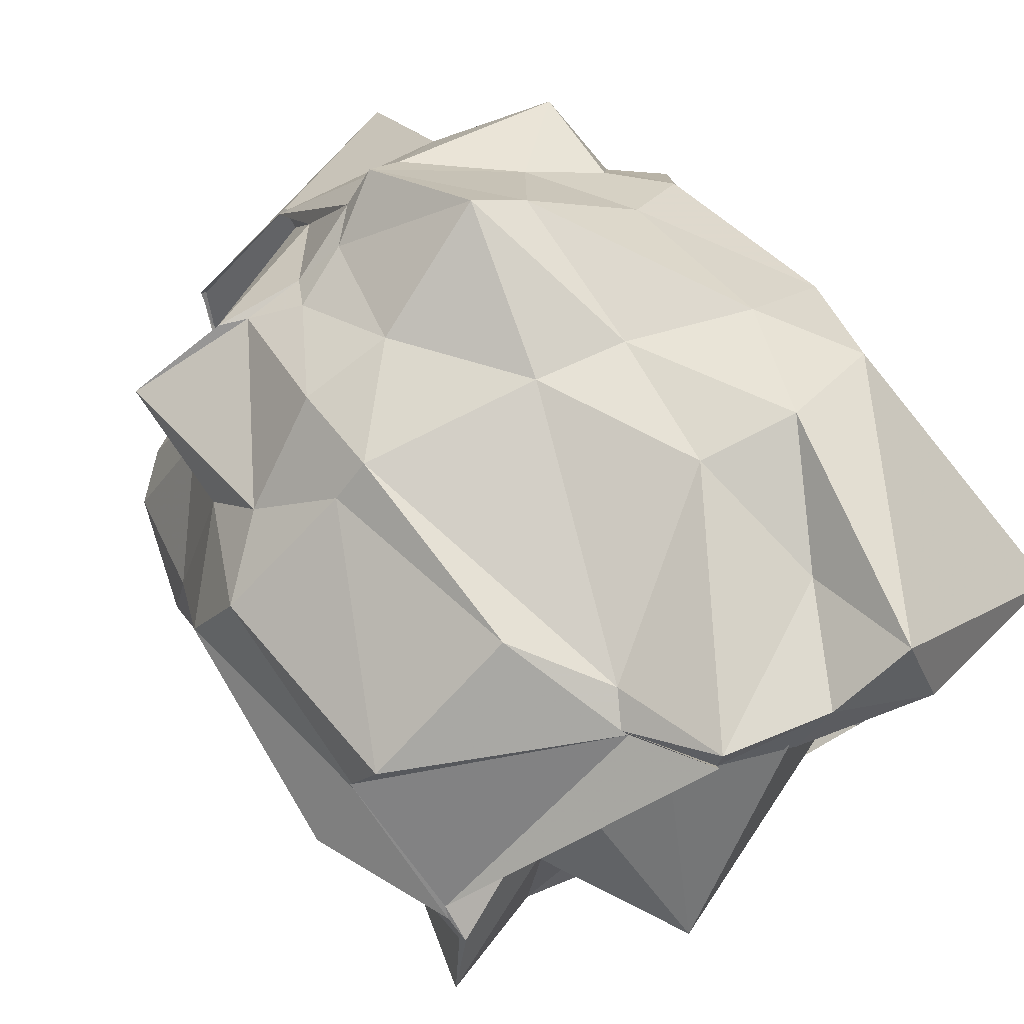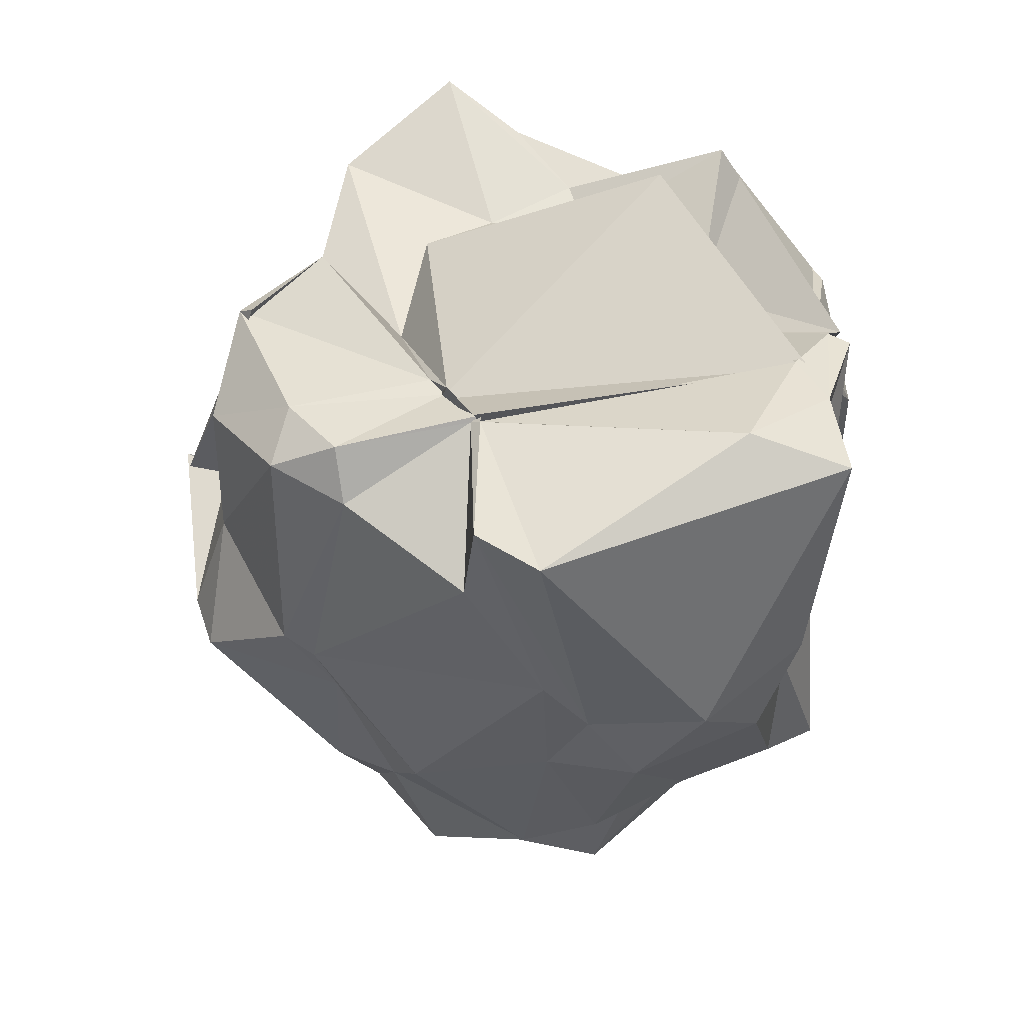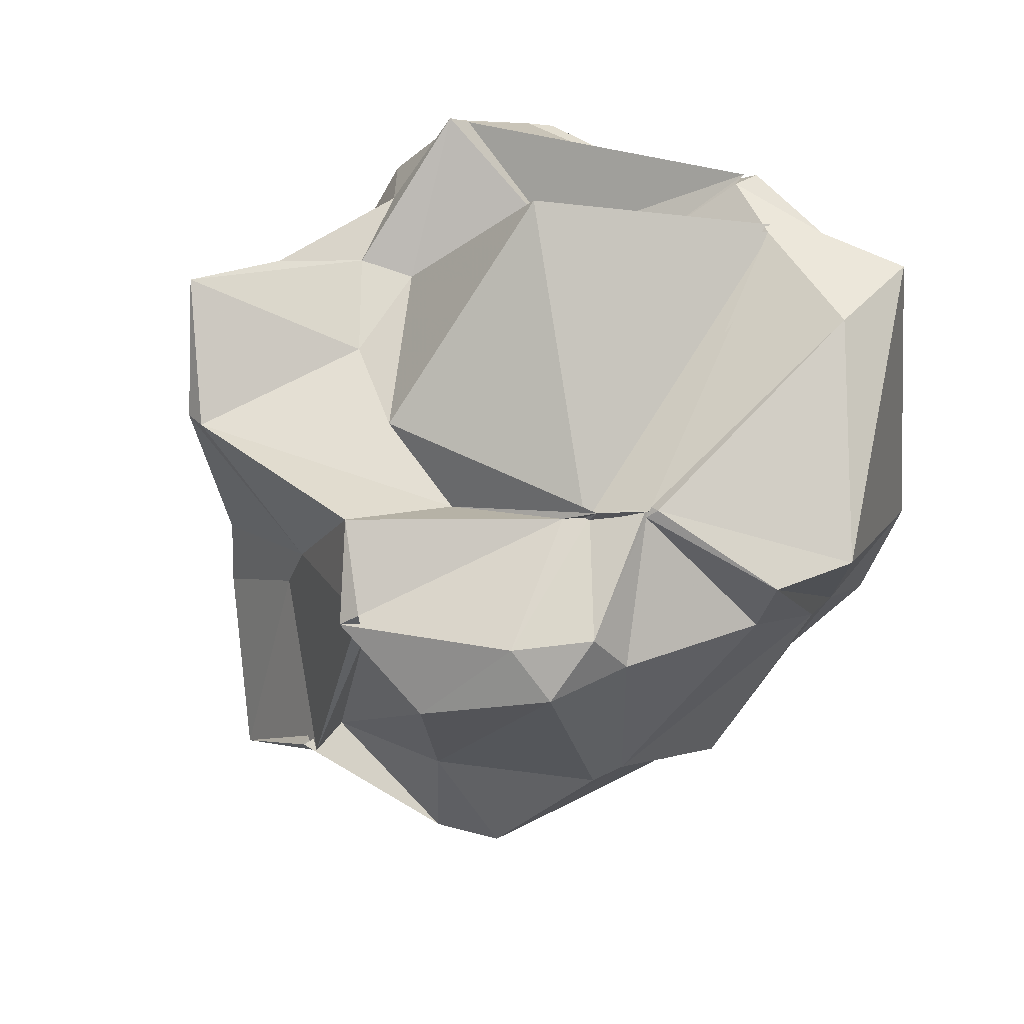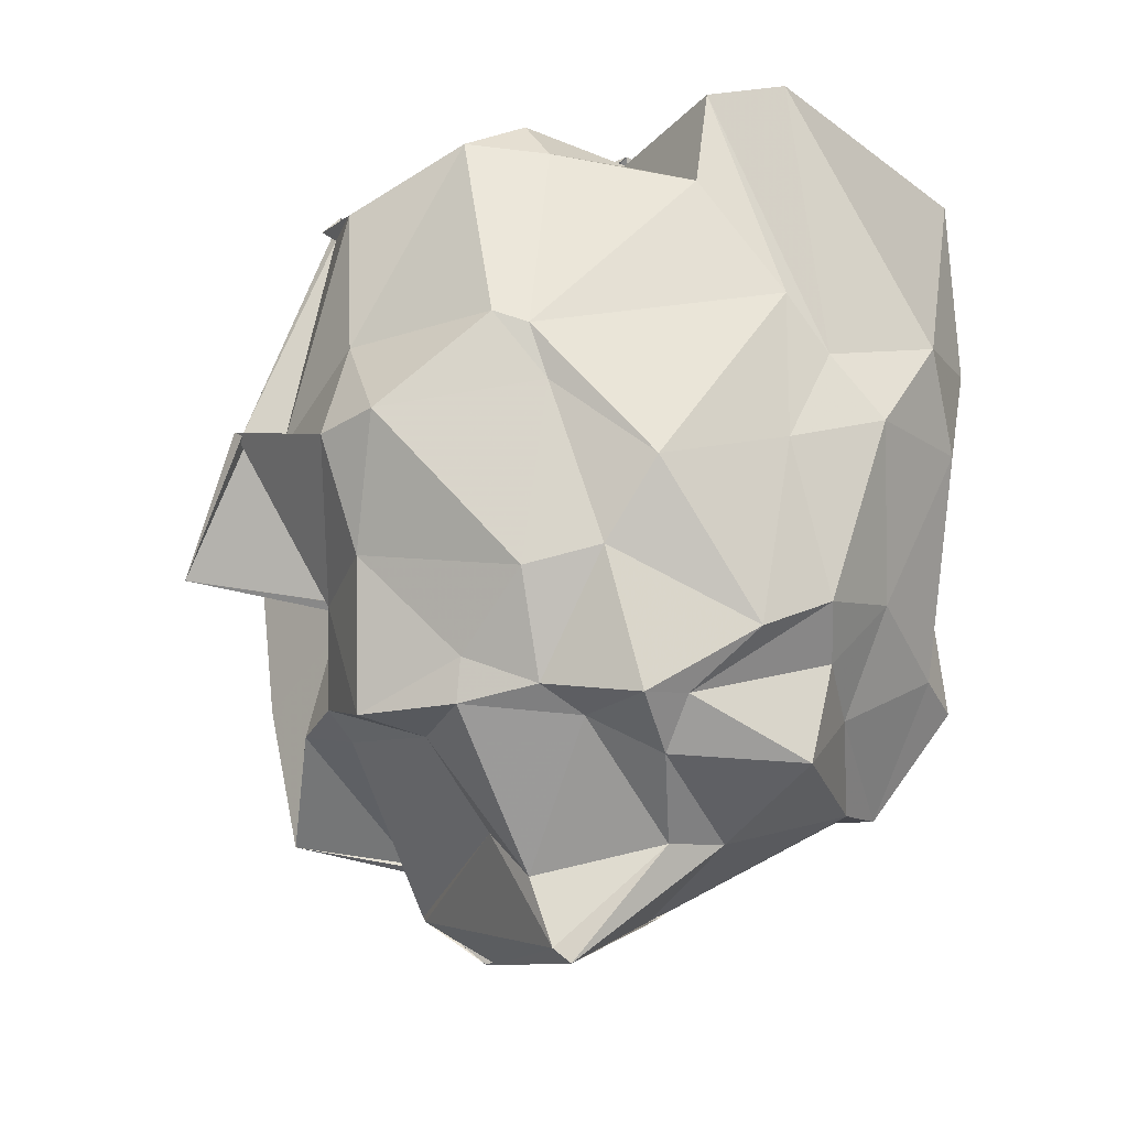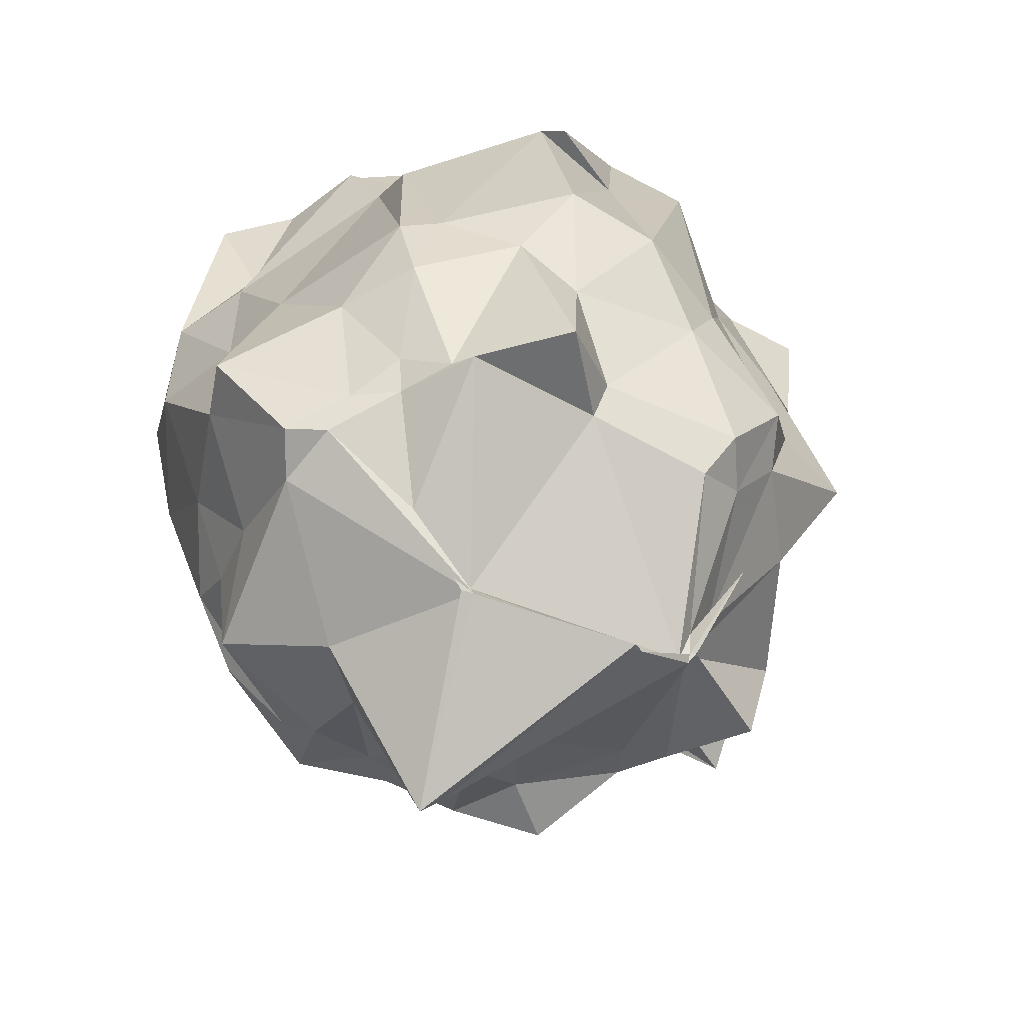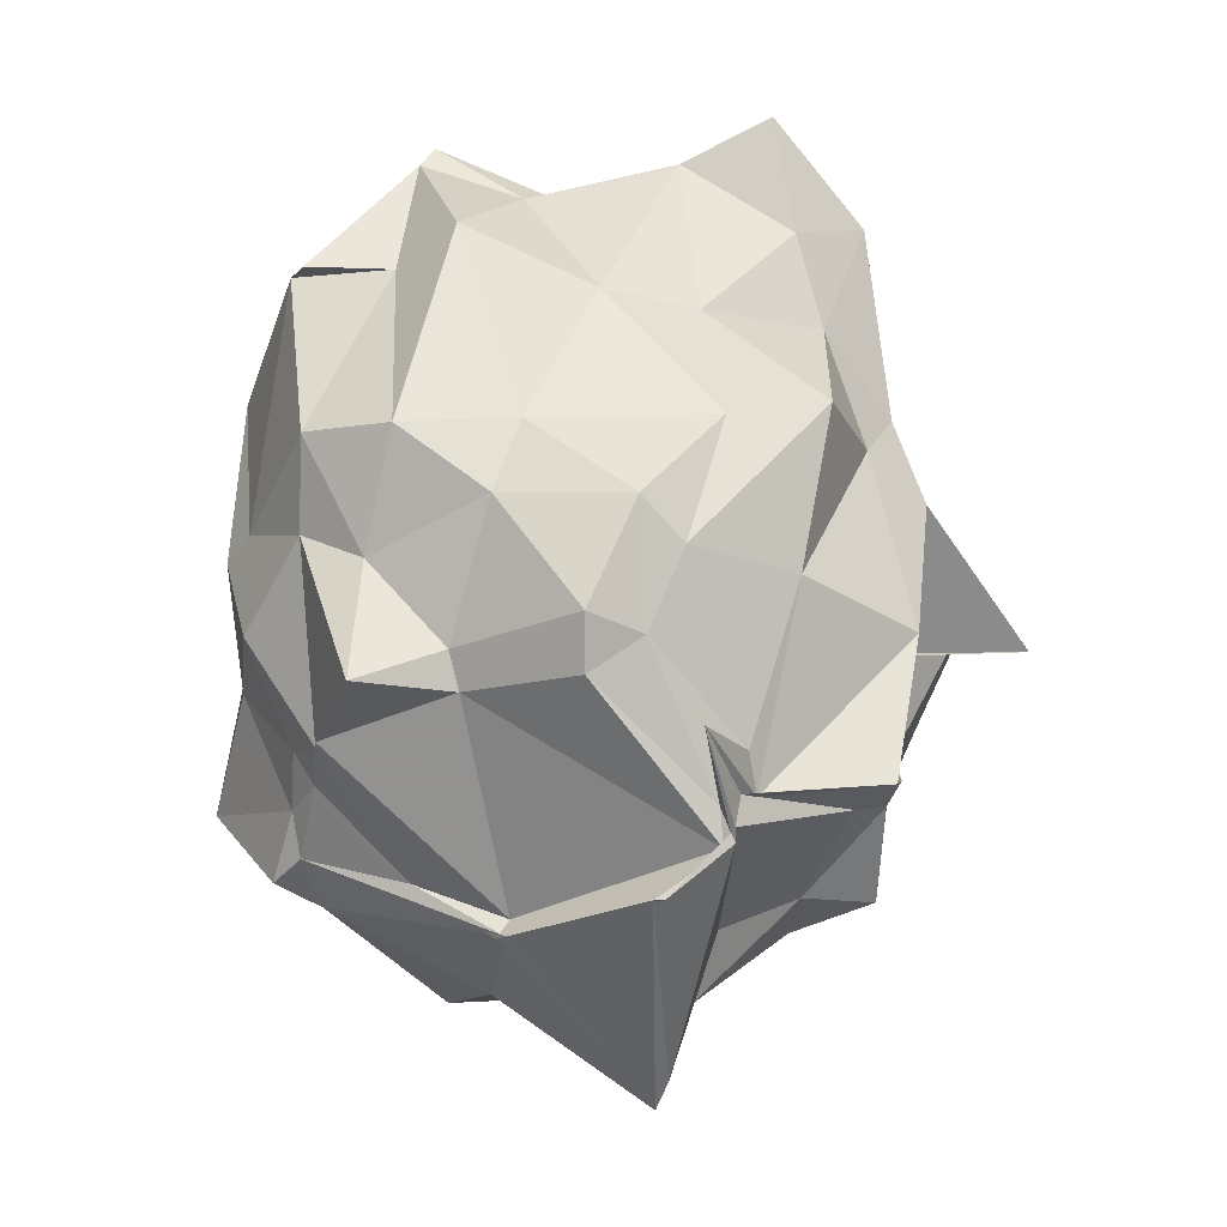
<metadata>
{"format":"obj","ext":"obj","renderer":"f3d","projection":"perspective","resolution":1024,"background":"white","views":[{"elev":72.8,"azim":-34.9,"up":"+Y"},{"elev":51.3,"azim":109.4,"up":"+Z"},{"elev":70.7,"azim":52.9,"up":"+Z"},{"elev":-21.9,"azim":78.1,"up":"+Z"},{"elev":-64.4,"azim":-138.6,"up":"+Z"},{"elev":-37.4,"azim":-84.0,"up":"+Z"}]}
</metadata>
<code>
v 0.465 -0.4434 1.734
v -0.3501 -0.5137 -0.4962
v 0.9789 -0.1842 1.536
v 0.9843 -0.148 1.828
v 1.054 0.07193 1.844
v 0.4297 0.792 1.865
v 0.374 0.6473 1.549
v -0.1004 0.6589 1.799
v -0.257 0.5591 1.581
v -0.2434 0.5376 1.598
v -0.8998 0.3867 1.262
v -0.8687 0.08433 1.661
v -0.8274 -0.2121 1.535
v -0.8266 -0.6512 1.629
v -0.8107 -0.9675 1.34
v -0.6057 -1.159 1.535
v -0.1057 -1.112 1.285
v 0.2781 -1.141 1.689
v 0.3172 -1.157 1.584
v 0.5896 -1.15 1.523
v 0.8226 -0.8454 1.669
v 0.8668 -0.5976 1.64
v 0.9987 0.06962 1.187
v 0.9641 0.2037 1.021
v 0.8916 0.5475 1.107
v 0.5797 0.752 1.183
v 0.3021 0.7286 1.142
v -0.204 0.5936 1.487
v -0.3864 0.6481 1.232
v -0.8334 0.4363 1.288
v -0.8792 0.131 1.245
v -1.035 -0.06147 1.252
v -0.8915 -0.4353 1.107
v -0.8906 -0.7051 1.001
v -0.6883 -1.027 1.082
v -0.4295 -1.199 0.9609
v -0.1298 -1.169 1.058
v 0.3419 -1.413 0.8976
v 0.3087 -1.292 0.8723
v 0.6399 -1.14 1.058
v 0.9814 -0.7859 1.047
v 0.9964 -0.682 1.014
v 0.965 0.07597 0.749
v 0.9616 0.3639 0.8279
v 0.6846 0.6671 0.8627
v 0.3484 0.6738 0.7443
v 0.08784 0.6959 0.7037
v -0.4098 0.6513 0.6237
v -0.5127 0.568 0.6365
v -0.8914 0.3541 0.6633
v -0.9937 0.09014 0.5856
v -0.9698 -0.244 0.5927
v -0.8667 -0.7627 0.6474
v -0.8737 -1.039 0.657
v -0.5417 -1.124 0.7641
v -0.359 -1.277 0.7126
v 0.0841 -1.544 0.5176
v 0.3051 -1.435 0.914
v 0.7415 -1.226 0.7317
v 0.8988 -1.106 0.7527
v 0.9751 -0.624 0.8541
v 1.066 -0.3318 0.6137
v 0.868 0.2148 0.2966
v 0.6637 0.4459 0.3778
v 0.3693 0.6702 0.2589
v 0.2179 0.7838 0.2144
v -0.1624 0.6364 0.3568
v -0.4209 0.5815 0.3592
v -0.6913 0.3833 0.479
v -0.7542 0.1925 0.3364
v -0.9328 -0.1639 0.3791
v -0.9677 -0.5448 0.316
v -0.8474 -0.6509 0.239
v -0.6611 -0.9321 0.2633
v -0.3652 -1.227 0.2739
v 0.02811 -1.008 0.5
v 0.009644 -1.066 0.4801
v 0.3525 -1.143 0.365
v 0.6644 -1.105 0.4065
v 0.8989 -0.6816 0.3204
v 0.9492 -0.4595 0.3826
v 0.9373 -0.01131 0.1821
v 0.7098 0.2567 0.1675
v 0.4962 0.3573 0.07182
v 0.0915 0.5705 -0.102
v -0.09103 0.4889 0.008693
v -0.2644 0.4578 0.08584
v -0.3972 0.3661 -0.002526
v -0.7583 0.2153 -0.05734
v -0.6815 -0.02641 0.07949
v -0.8775 -0.3987 0.02436
v -0.769 -0.5414 0.0202
v -0.4488 -0.7714 -0.1284
v -0.3478 -0.7832 -0.2041
v -0.3174 -1.142 -0.1693
v 0.02737 -1.161 0.07136
v 0.2002 -1.115 0.1027
v 0.5137 -1.07 -0.01178
v 0.6976 -0.8113 0.1169
v 0.7659 -0.6027 0.02936
v 0.909 -0.342 -0.02395
v 0.8551 -0.2033 -0.0001863
v 0.5752 -0.3059 1.802
v 0.5861 -0.2726 1.828
v 0.482 0.4987 1.962
v 0.1964 0.6656 1.868
v -0.1141 0.5877 1.801
v -0.1196 0.6223 1.815
v -0.8581 0.1121 1.633
v -0.8608 0.04319 1.732
v -0.703 -0.4271 1.555
v -0.9028 -0.9225 1.711
v -0.54 -1.153 1.579
v 0.02562 -1.003 1.73
v 0.2548 -1.194 1.644
v 0.6455 -0.8557 1.738
v 0.7764 -0.6539 1.777
v 0.551 -0.2824 1.816
v 0.5594 -0.2879 1.794
v 0.09521 0.5355 1.871
v -0.1627 0.353 1.676
v -0.4026 0.1186 1.531
v -0.5751 -0.3273 1.522
v -0.4614 -0.6132 1.555
v 0.1408 -0.6991 1.588
v 0.4182 -0.493 1.752
v 0.4646 -0.428 1.761
v 0.5751 -0.2963 1.838
v 0.08656 0.5749 1.856
v -0.3424 -0.02456 2.059
v -0.146 -0.7171 1.72
v 0.4815 -0.416 1.814
v 0.7316 0.1805 -0.1389
v 0.1991 0.4502 -0.1226
v 0.0025 0.4774 -0.08652
v -0.2221 0.4015 -0.003319
v -0.475 0.349 -0.03902
v -0.6071 -0.04551 -0.004663
v -0.7575 -0.3861 -0.08439
v -0.4281 -0.6926 -0.2823
v -0.6646 -0.6743 -0.1934
v -0.3848 -0.7443 -0.2176
v 0.109 -1.031 0.03863
v 0.4292 -0.8617 -0.03519
v 0.6602 -0.8146 -0.009277
v 0.7149 -0.464 -0.03655
v 0.7344 -0.2413 -0.1394
v 0.42 0.008491 -0.2974
v -0.07372 -0.1021 -0.4113
v -0.06137 0.1574 -0.2264
v -0.05422 -0.1094 -0.3478
v -0.3736 -0.6952 -0.3706
v -0.4021 -0.7166 -0.3444
v -0.4216 -0.7287 -0.3401
v 0.225 -0.6391 -0.2464
v 0.3532 -0.5481 -0.4038
v 0.4873 -0.1738 -0.3234
v 0.441 -0.4441 -0.6678
v -0.05045 -0.07374 -0.4035
v -0.3477 -0.5446 -0.4959
v -0.3841 -0.7276 -0.3632
v 0.3847 -0.4862 -0.6135
f 3 23 4
f 4 23 24
f 4 24 5
f 5 24 25
f 5 25 6
f 6 25 26
f 6 26 7
f 7 26 27
f 7 27 8
f 8 27 28
f 8 28 9
f 9 28 29
f 9 29 10
f 10 29 30
f 10 30 11
f 11 30 31
f 11 31 12
f 12 31 32
f 12 32 13
f 13 32 33
f 13 33 14
f 14 33 34
f 14 34 15
f 15 34 35
f 15 35 16
f 16 35 36
f 16 36 17
f 17 36 37
f 17 37 18
f 18 37 38
f 18 38 19
f 19 38 39
f 19 39 20
f 20 39 40
f 20 40 21
f 21 40 41
f 21 41 22
f 22 41 42
f 22 42 3
f 3 42 23
f 23 43 24
f 24 43 44
f 24 44 25
f 25 44 45
f 25 45 26
f 26 45 46
f 26 46 27
f 27 46 47
f 27 47 28
f 28 47 48
f 28 48 29
f 29 48 49
f 29 49 30
f 30 49 50
f 30 50 31
f 31 50 51
f 31 51 32
f 32 51 52
f 32 52 33
f 33 52 53
f 33 53 34
f 34 53 54
f 34 54 35
f 35 54 55
f 35 55 36
f 36 55 56
f 36 56 37
f 37 56 57
f 37 57 38
f 38 57 58
f 38 58 39
f 39 58 59
f 39 59 40
f 40 59 60
f 40 60 41
f 41 60 61
f 41 61 42
f 42 61 62
f 42 62 23
f 23 62 43
f 43 63 44
f 44 63 64
f 44 64 45
f 45 64 65
f 45 65 46
f 46 65 66
f 46 66 47
f 47 66 67
f 47 67 48
f 48 67 68
f 48 68 49
f 49 68 69
f 49 69 50
f 50 69 70
f 50 70 51
f 51 70 71
f 51 71 52
f 52 71 72
f 52 72 53
f 53 72 73
f 53 73 54
f 54 73 74
f 54 74 55
f 55 74 75
f 55 75 56
f 56 75 76
f 56 76 57
f 57 76 77
f 57 77 58
f 58 77 78
f 58 78 59
f 59 78 79
f 59 79 60
f 60 79 80
f 60 80 61
f 61 80 81
f 61 81 62
f 62 81 82
f 62 82 43
f 43 82 63
f 63 83 64
f 64 83 84
f 64 84 65
f 65 84 85
f 65 85 66
f 66 85 86
f 66 86 67
f 67 86 87
f 67 87 68
f 68 87 88
f 68 88 69
f 69 88 89
f 69 89 70
f 70 89 90
f 70 90 71
f 71 90 91
f 71 91 72
f 72 91 92
f 72 92 73
f 73 92 93
f 73 93 74
f 74 93 94
f 74 94 75
f 75 94 95
f 75 95 76
f 76 95 96
f 76 96 77
f 77 96 97
f 77 97 78
f 78 97 98
f 78 98 79
f 79 98 99
f 79 99 80
f 80 99 100
f 80 100 81
f 81 100 101
f 81 101 82
f 82 101 102
f 82 102 63
f 63 102 83
f 103 104 118
f 104 119 118
f 104 105 119
f 105 120 119
f 105 106 120
f 106 107 120
f 107 121 120
f 107 108 121
f 108 122 121
f 108 109 122
f 109 110 122
f 110 123 122
f 110 111 123
f 111 124 123
f 111 112 124
f 112 113 124
f 113 125 124
f 113 114 125
f 114 126 125
f 114 115 126
f 115 116 126
f 116 127 126
f 116 117 127
f 117 118 127
f 117 103 118
f 118 119 128
f 119 129 128
f 119 120 129
f 120 121 129
f 121 130 129
f 121 122 130
f 122 123 130
f 123 131 130
f 123 124 131
f 124 125 131
f 125 132 131
f 125 126 132
f 126 127 132
f 127 128 132
f 127 118 128
f 133 148 134
f 134 148 149
f 134 149 135
f 135 149 150
f 135 150 136
f 136 150 137
f 137 150 151
f 137 151 138
f 138 151 152
f 138 152 139
f 139 152 140
f 140 152 153
f 140 153 141
f 141 153 154
f 141 154 142
f 142 154 143
f 143 154 155
f 143 155 144
f 144 155 156
f 144 156 145
f 145 156 146
f 146 156 157
f 146 157 147
f 147 157 148
f 147 148 133
f 148 158 149
f 149 158 159
f 149 159 150
f 150 159 151
f 151 159 160
f 151 160 152
f 152 160 153
f 153 160 161
f 153 161 154
f 154 161 155
f 155 161 162
f 155 162 156
f 156 162 157
f 157 162 158
f 157 158 148
f 3 4 103
f 103 4 104
f 4 5 104
f 104 5 105
f 5 6 105
f 105 6 106
f 6 7 106
f 7 8 106
f 106 8 107
f 8 9 107
f 107 9 108
f 9 10 108
f 108 10 109
f 10 11 109
f 11 12 109
f 109 12 110
f 12 13 110
f 110 13 111
f 13 14 111
f 111 14 112
f 14 15 112
f 15 16 112
f 112 16 113
f 16 17 113
f 113 17 114
f 17 18 114
f 114 18 115
f 18 19 115
f 19 20 115
f 115 20 116
f 20 21 116
f 116 21 117
f 21 22 117
f 117 22 103
f 22 3 103
f 83 133 84
f 84 133 134
f 84 134 85
f 85 134 135
f 85 135 86
f 86 135 136
f 86 136 87
f 87 136 88
f 88 136 137
f 88 137 89
f 89 137 138
f 89 138 90
f 90 138 139
f 90 139 91
f 91 139 92
f 92 139 140
f 92 140 93
f 93 140 141
f 93 141 94
f 94 141 142
f 94 142 95
f 95 142 96
f 96 142 143
f 96 143 97
f 97 143 144
f 97 144 98
f 98 144 145
f 98 145 99
f 99 145 100
f 100 145 146
f 100 146 101
f 101 146 147
f 101 147 102
f 102 147 133
f 102 133 83
f 128 129 1
f 129 130 1
f 130 131 1
f 131 132 1
f 132 128 1
f 159 158 2
f 160 159 2
f 161 160 2
f 162 161 2
f 158 162 2

</code>
